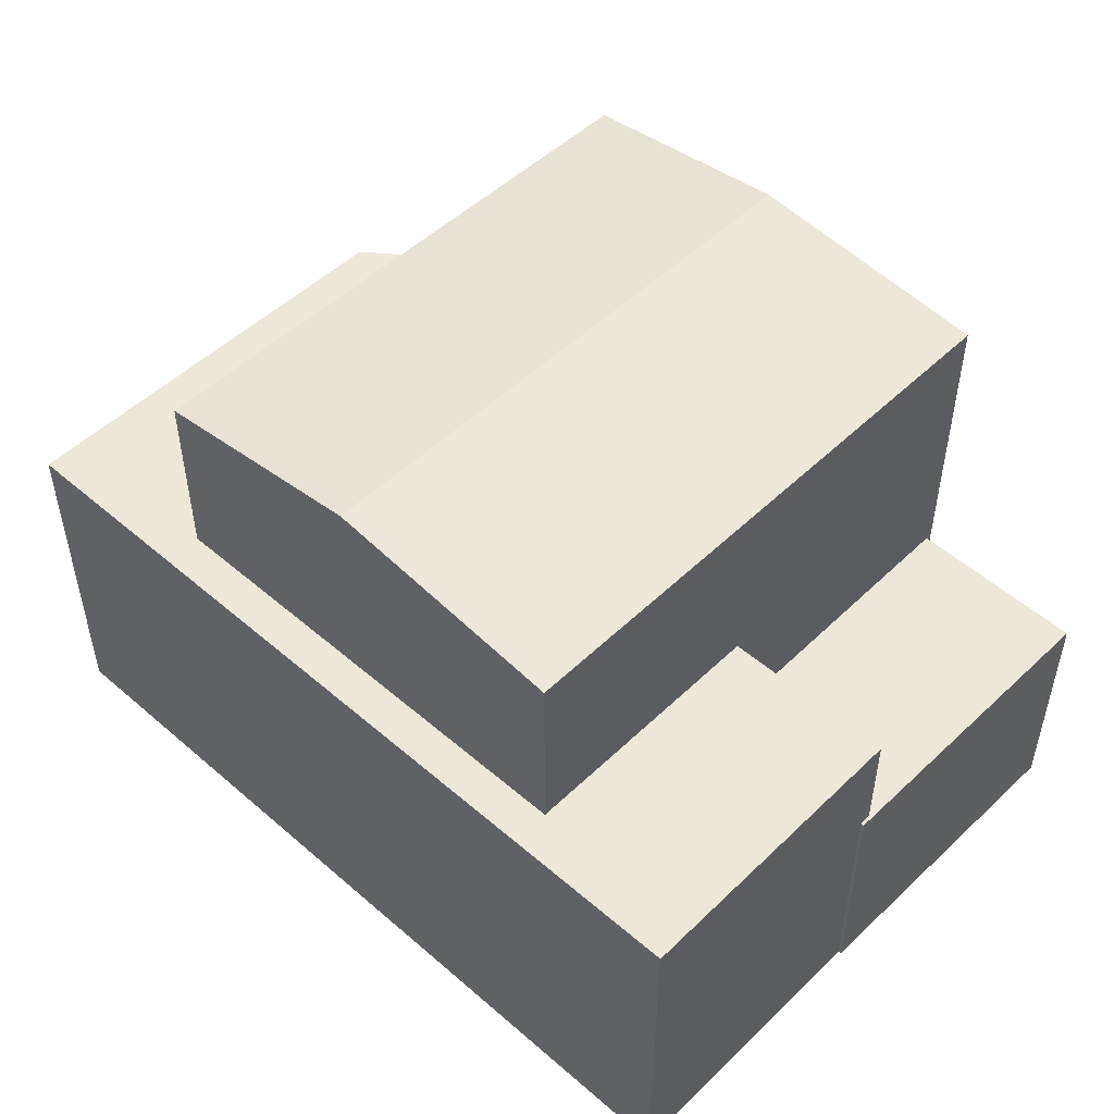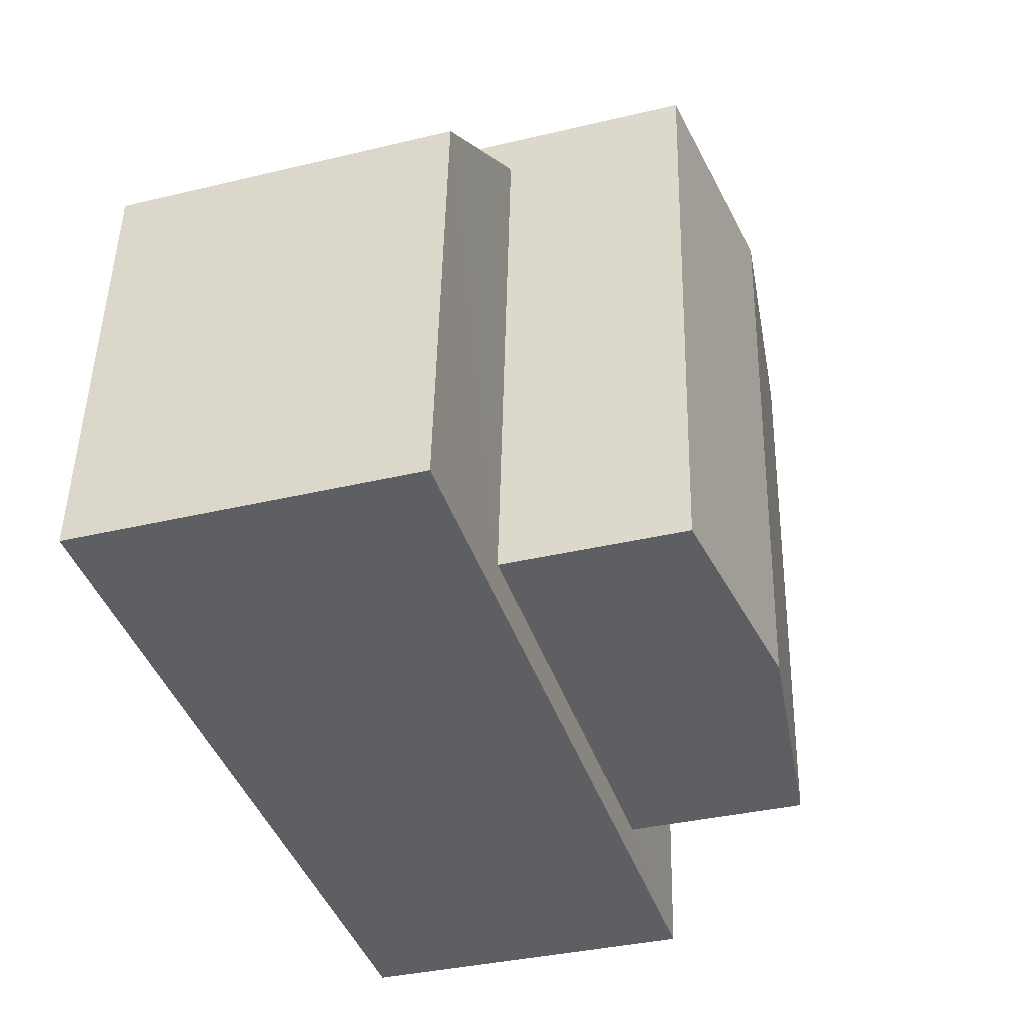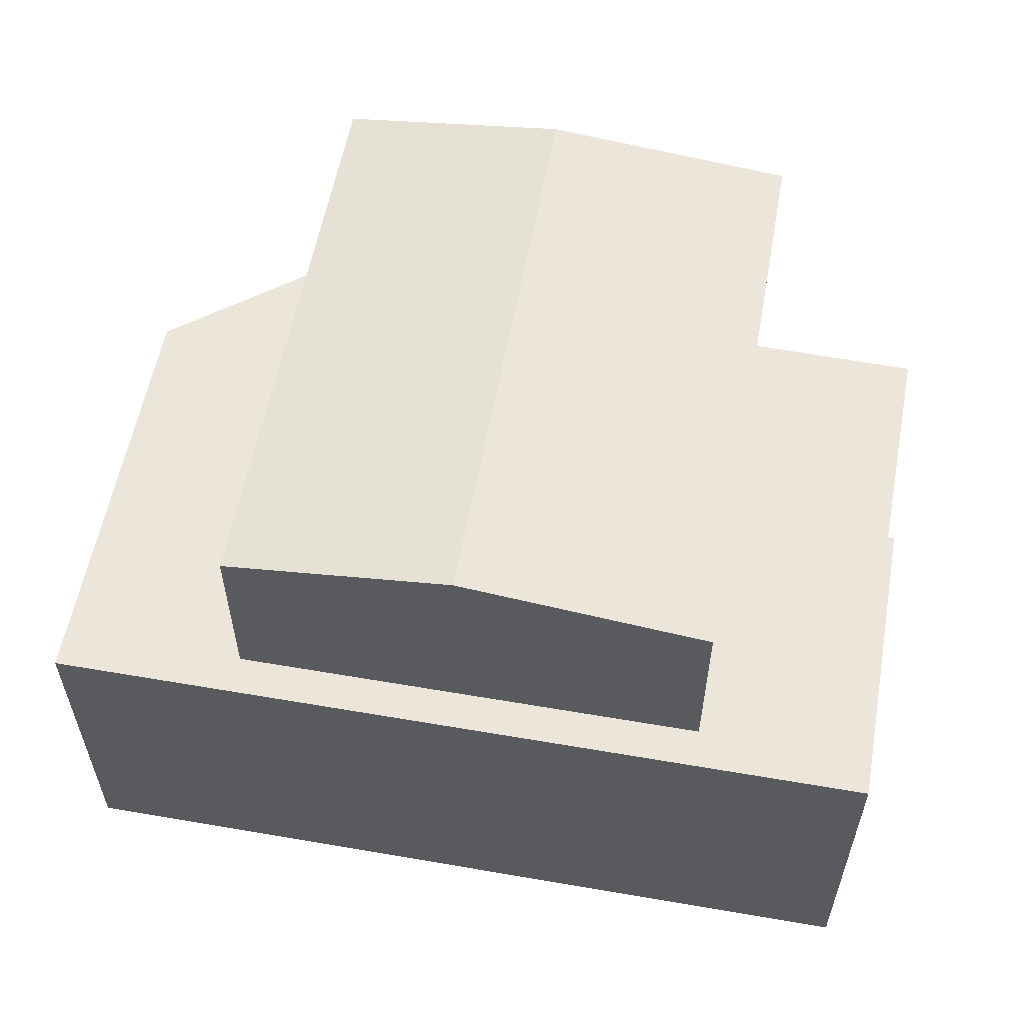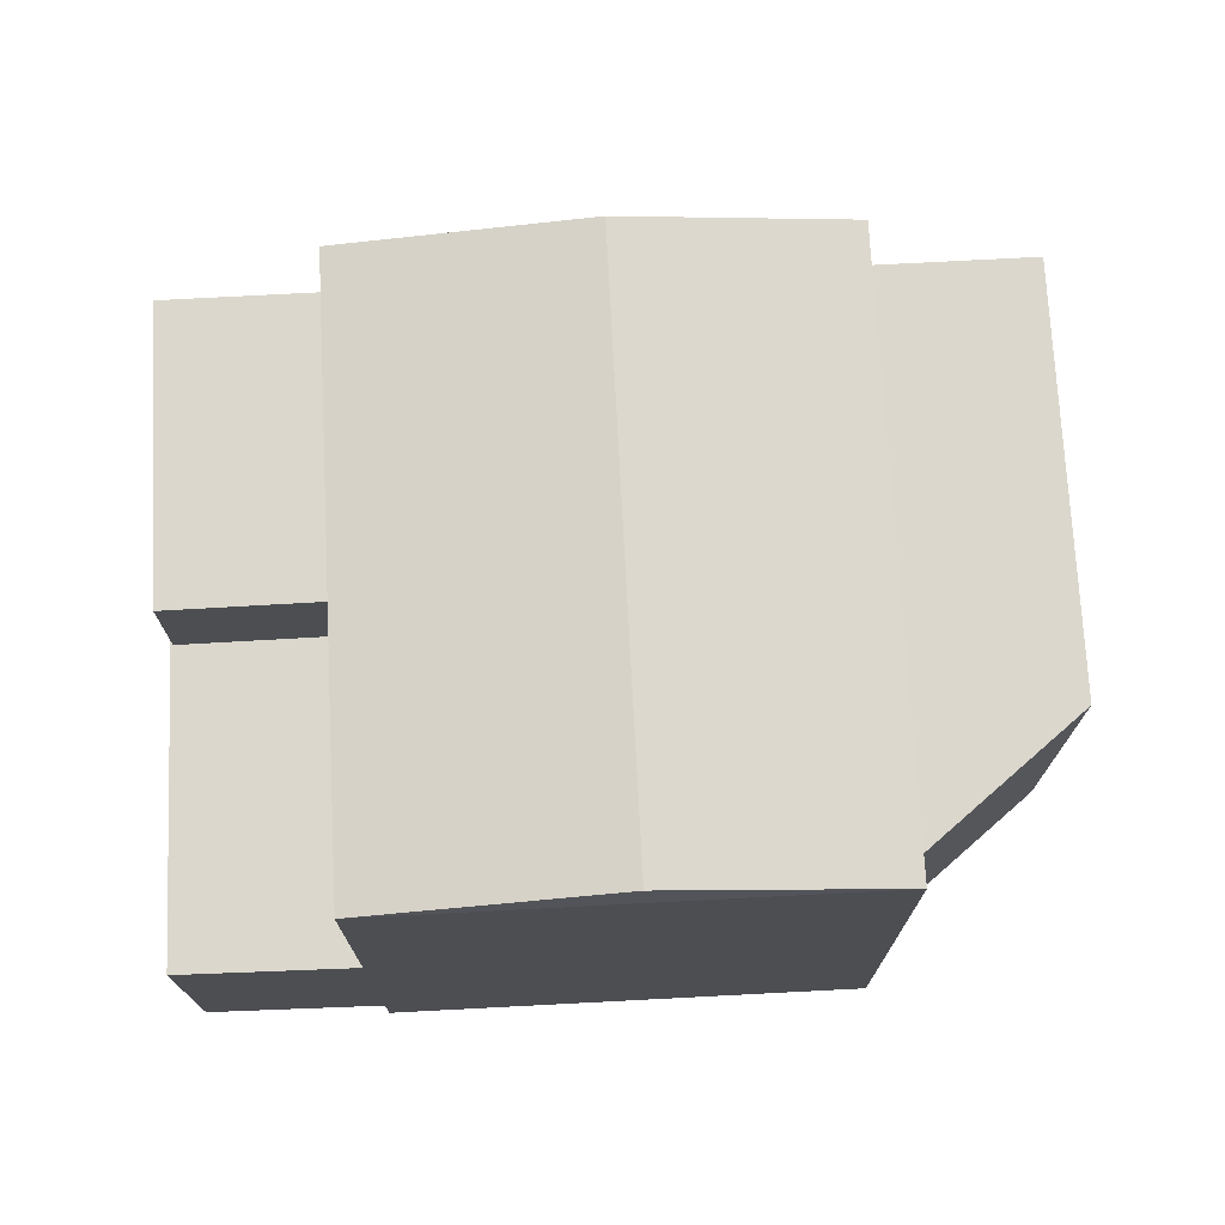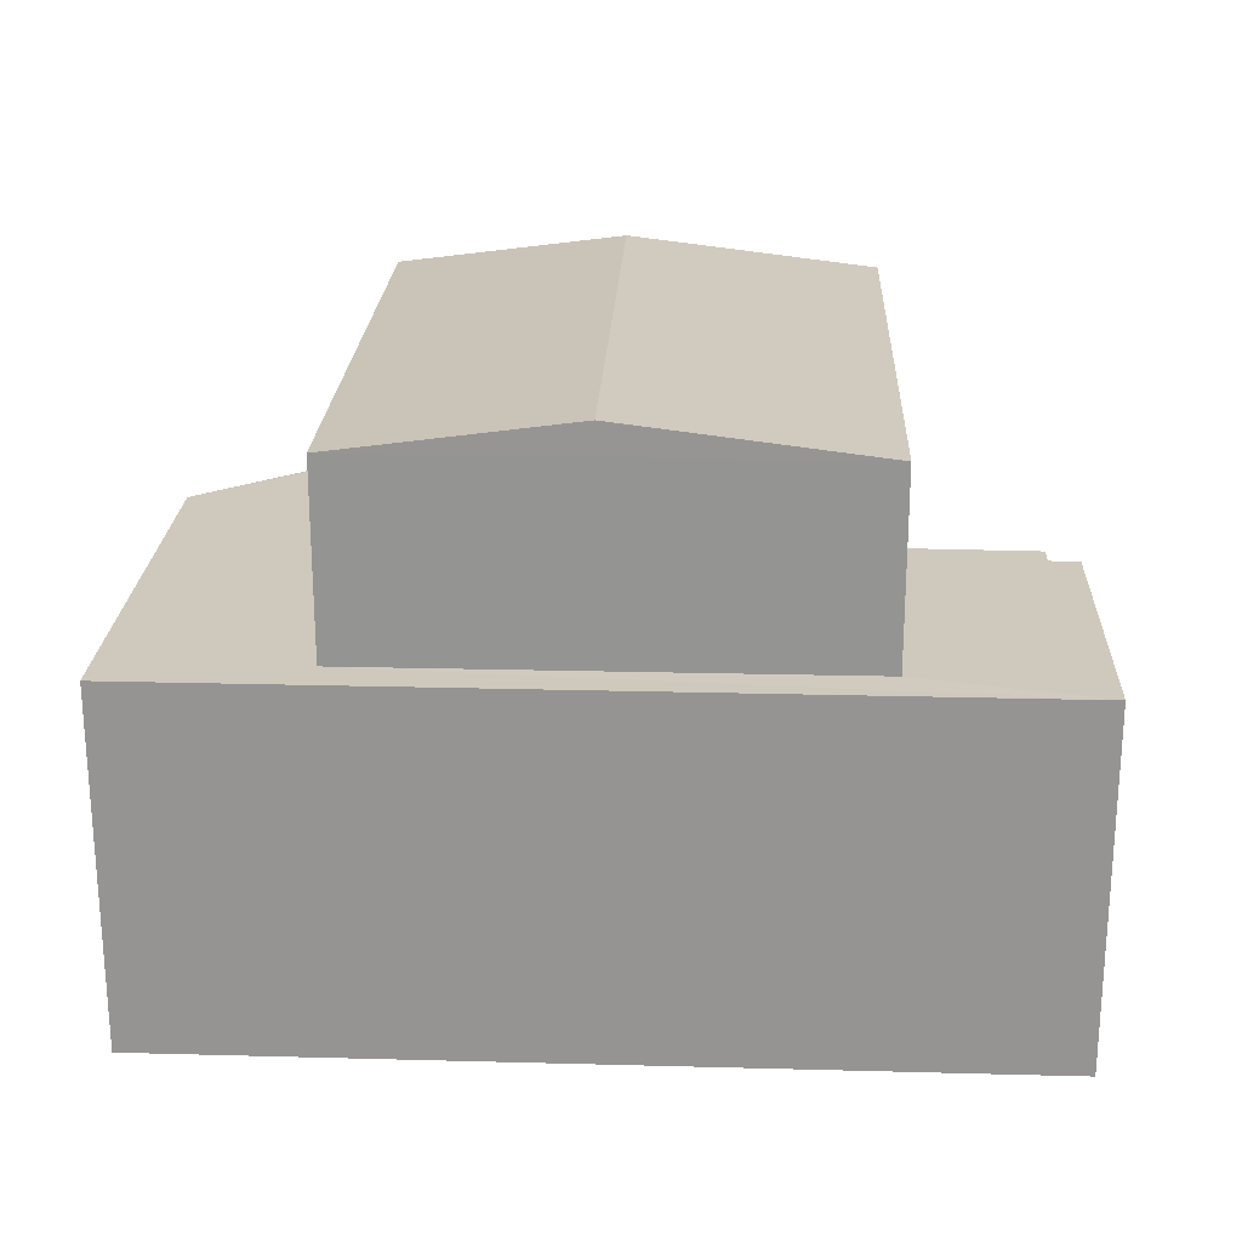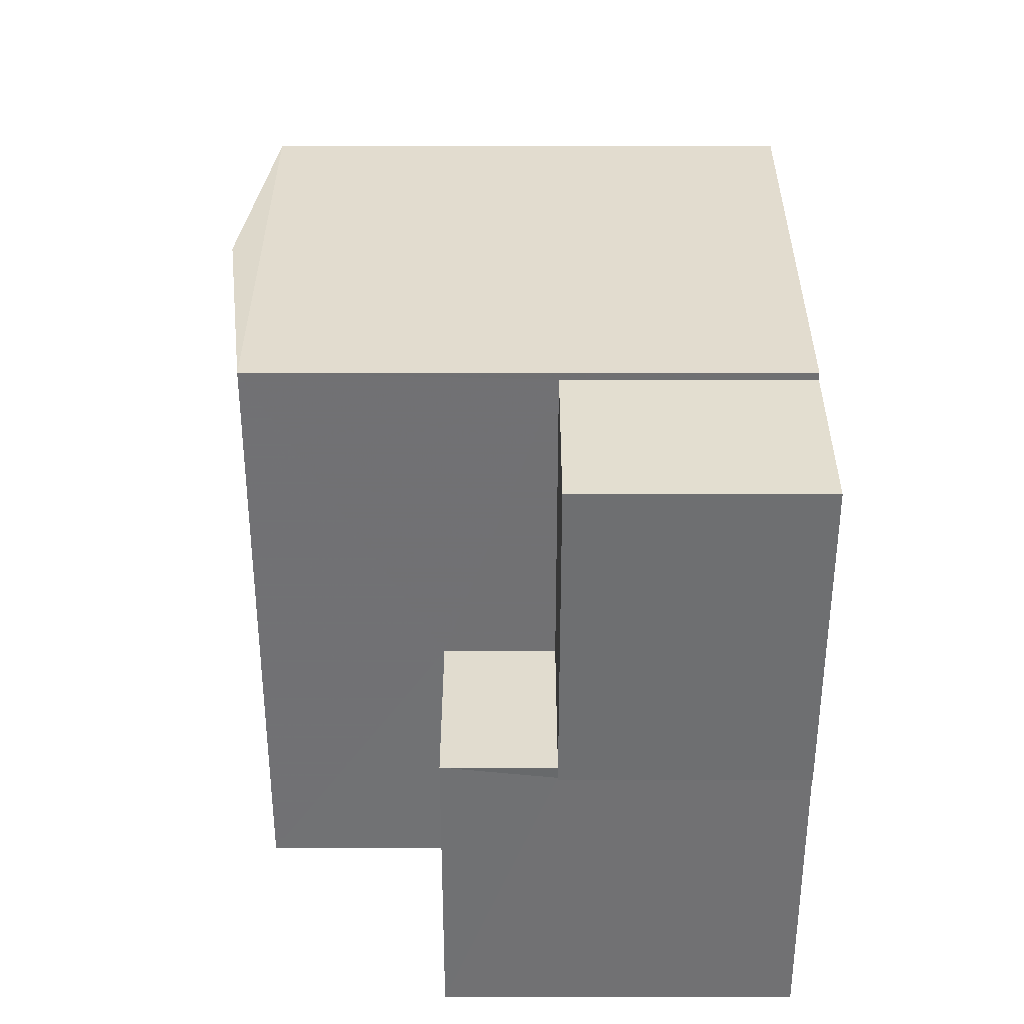
<metadata>
{"format":"obj","ext":"obj","renderer":"f3d","projection":"perspective","resolution":1024,"background":"white","views":[{"elev":50.0,"azim":39.3,"up":"+Z"},{"elev":-35.8,"azim":-72.5,"up":"+Y"},{"elev":57.1,"azim":6.0,"up":"+Z"},{"elev":73.2,"azim":172.8,"up":"+Z"},{"elev":22.5,"azim":-1.6,"up":"+Z"},{"elev":30.5,"azim":90.1,"up":"+Y"}]}
</metadata>
<code>
v -8.93e+04 -9.882e+04 7.772
v -8.93e+04 -9.881e+04 7.772
v -8.93e+04 -9.881e+04 7.772
v -8.93e+04 -9.881e+04 7.772
v -8.931e+04 -9.881e+04 7.773
v -8.93e+04 -9.882e+04 7.772
v -8.931e+04 -9.882e+04 7.773
v -8.93e+04 -9.882e+04 7.772
v -8.931e+04 -9.881e+04 7.773
v -8.931e+04 -9.881e+04 7.773
v -8.931e+04 -9.881e+04 7.773
v -8.93e+04 -9.881e+04 14.28
v -8.931e+04 -9.882e+04 14.66
v -8.93e+04 -9.882e+04 14.28
v -8.931e+04 -9.881e+04 14.66
v -8.931e+04 -9.881e+04 12.03
v -8.931e+04 -9.881e+04 12.03
v -8.931e+04 -9.881e+04 12.03
v -8.931e+04 -9.882e+04 12.03
v -8.931e+04 -9.882e+04 12.03
v -8.93e+04 -9.882e+04 12.03
v -8.93e+04 -9.881e+04 12.03
v -8.93e+04 -9.882e+04 12.03
v -8.93e+04 -9.881e+04 12.03
v -8.931e+04 -9.881e+04 14.28
v -8.93e+04 -9.881e+04 10.68
v -8.93e+04 -9.881e+04 10.68
v -8.93e+04 -9.881e+04 10.68
v -8.93e+04 -9.882e+04 10.68
v -8.93e+04 -9.881e+04 10.68
v -8.93e+04 -9.882e+04 10.68
v -8.931e+04 -9.882e+04 14.28
f 1 2 3
f 4 2 5
f 6 7 1
f 1 3 8
f 9 7 10
f 11 9 10
f 9 5 2
f 1 9 2
f 1 7 9
f 12 13 14
f 15 13 12
f 16 17 18
f 18 19 20
f 20 19 21
f 22 23 24
f 24 23 21
f 16 18 20
f 23 20 21
f 15 12 25
f 26 27 28
f 28 27 29
f 26 30 27
f 29 27 31
f 32 15 25
f 13 15 32
f 16 11 17
f 16 9 11
f 12 4 5
f 25 12 5
f 13 32 14
f 27 24 31
f 1 31 6
f 6 31 21
f 31 24 21
f 23 14 32
f 20 23 32
f 29 8 3
f 28 29 3
f 20 32 16
f 9 16 5
f 5 16 25
f 16 32 25
f 18 11 10
f 18 17 11
f 19 10 7
f 19 18 10
f 30 22 24
f 27 30 24
f 1 8 29
f 31 1 29
f 3 26 28
f 3 2 26
f 14 23 22
f 14 22 12
f 12 26 4
f 4 26 2
f 22 30 26
f 22 26 12
f 21 7 6
f 21 19 7

</code>
